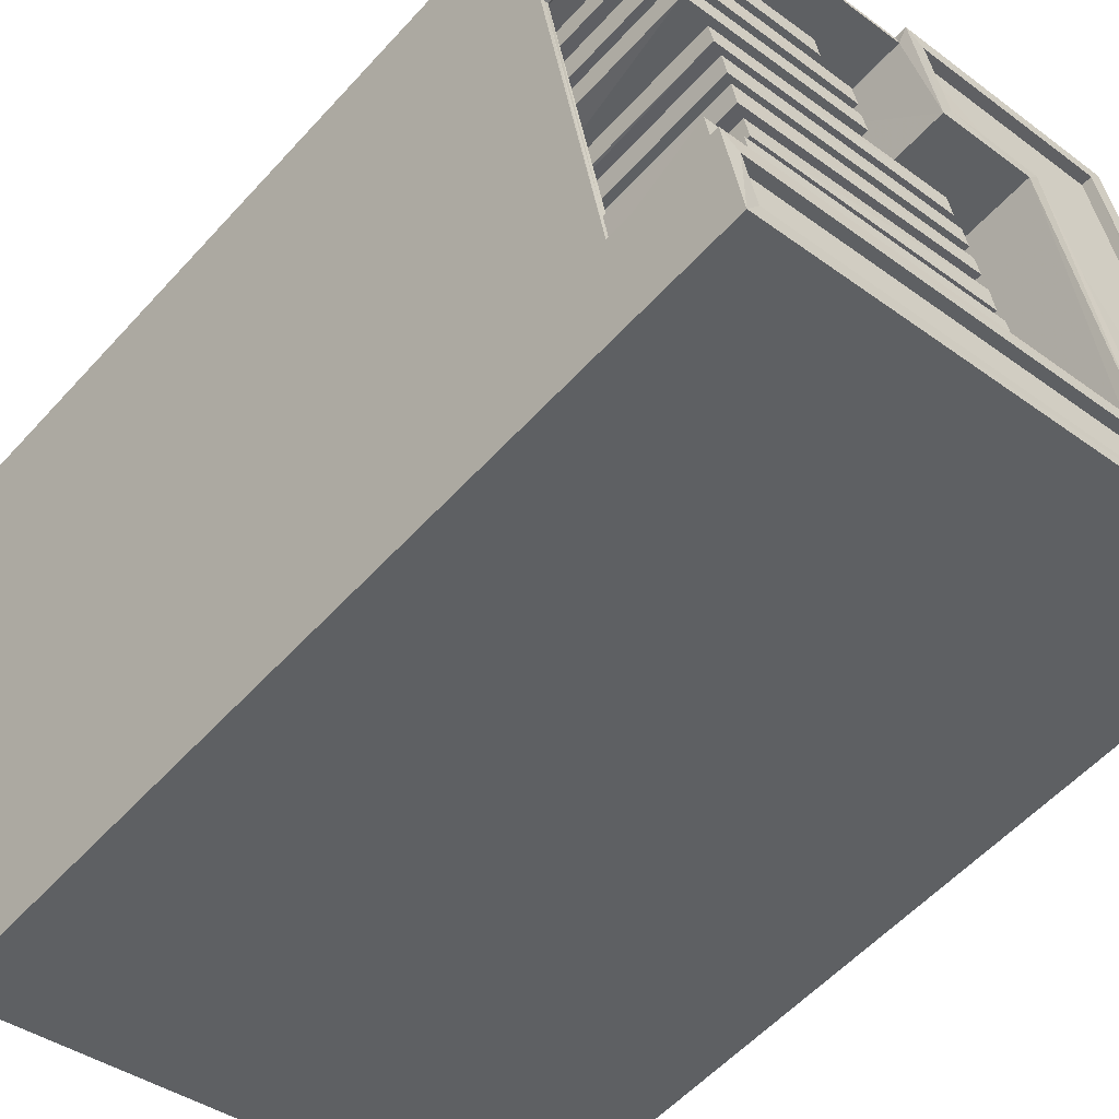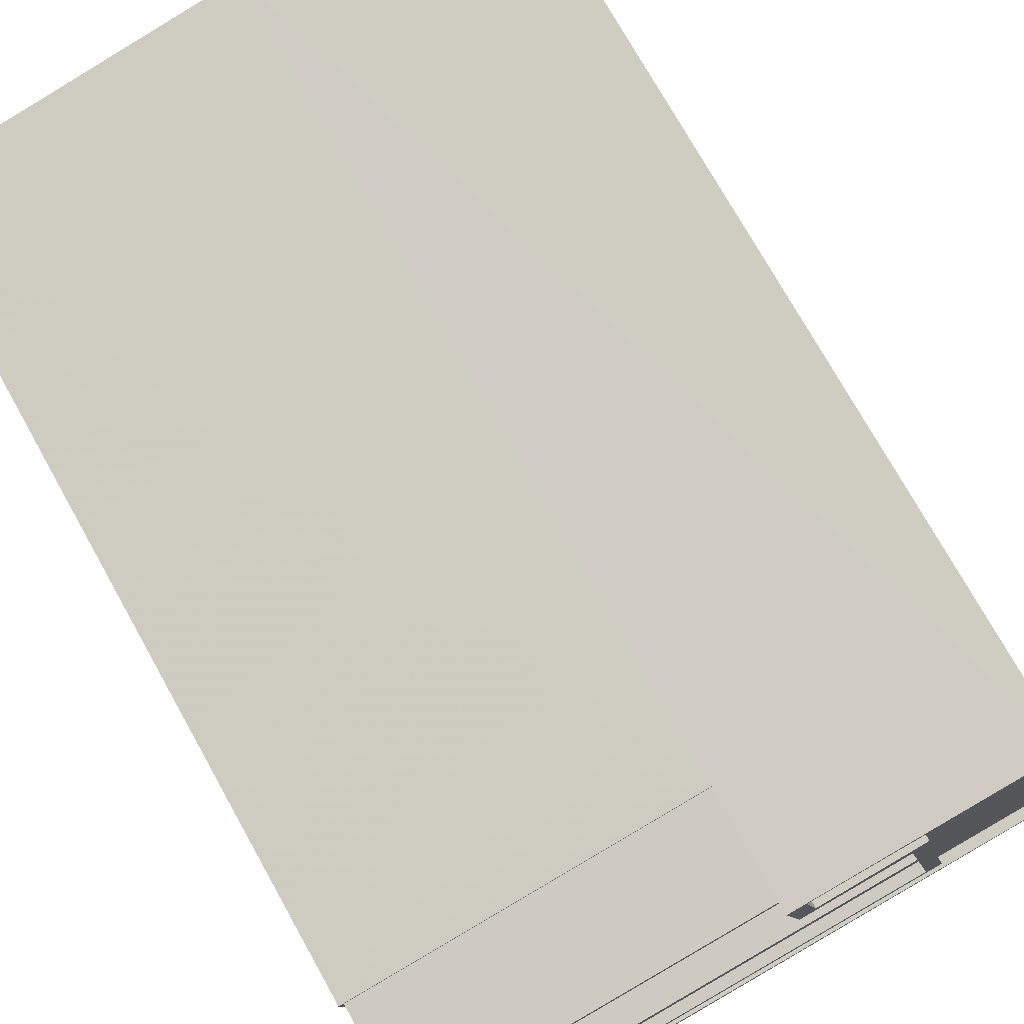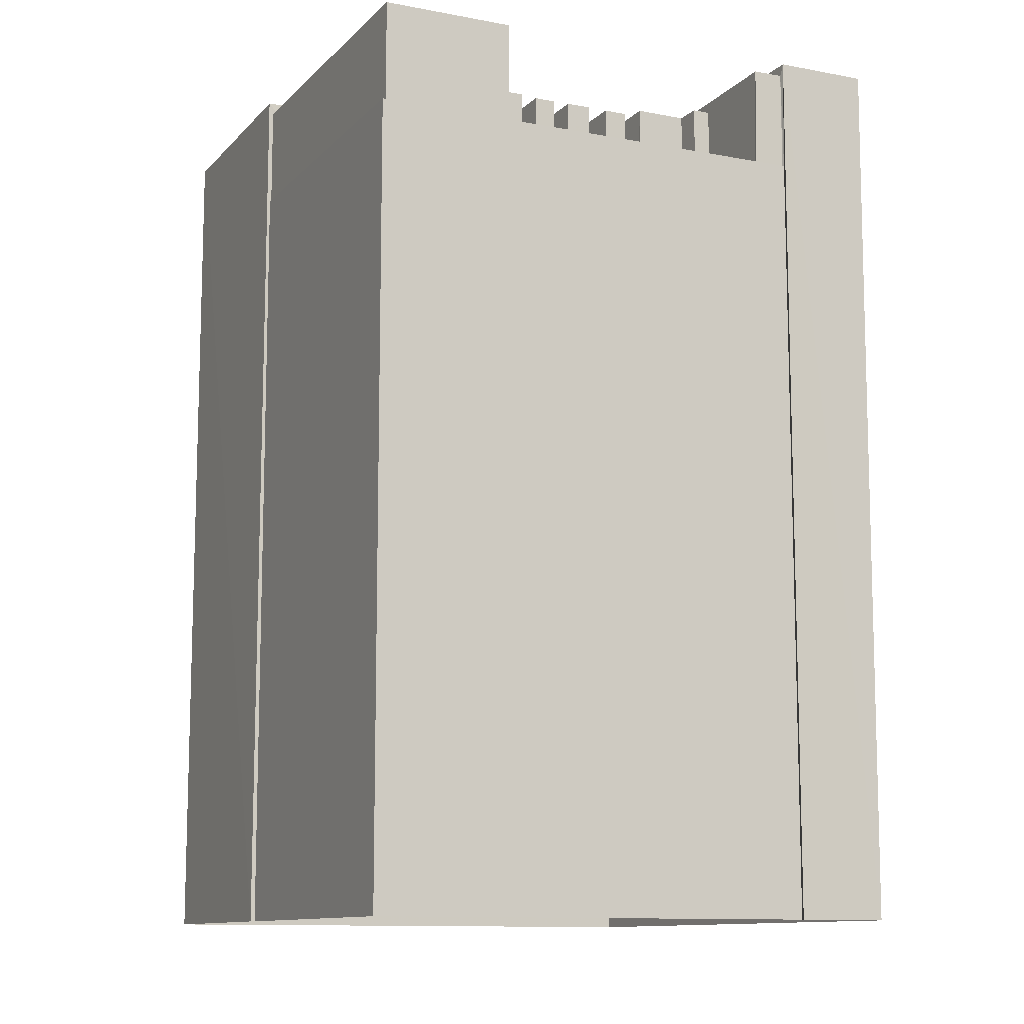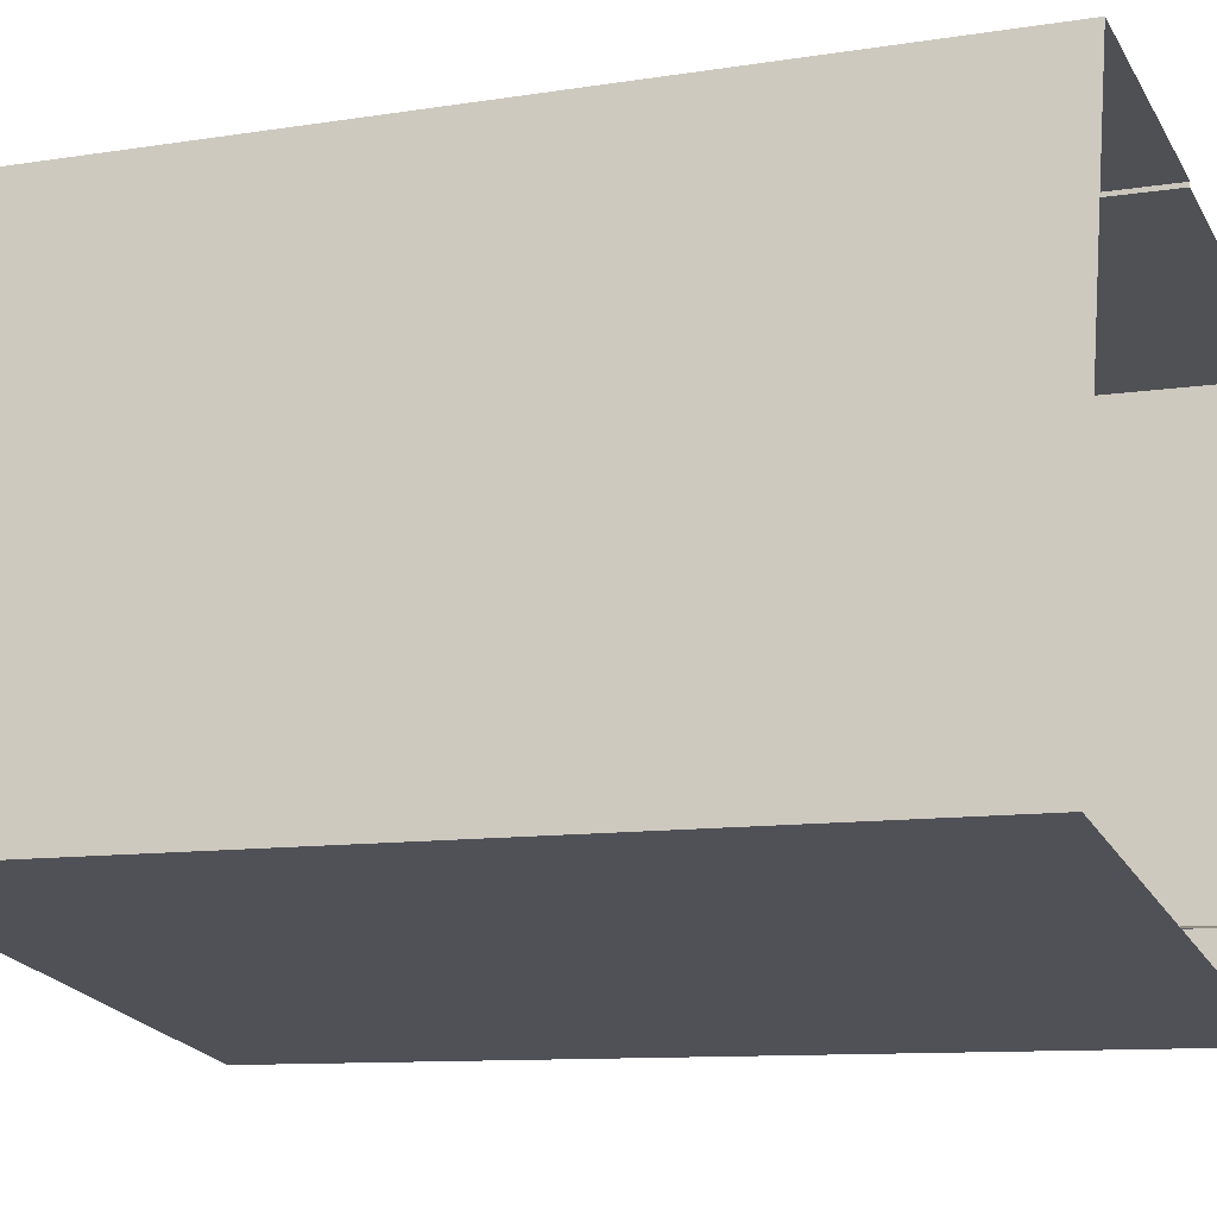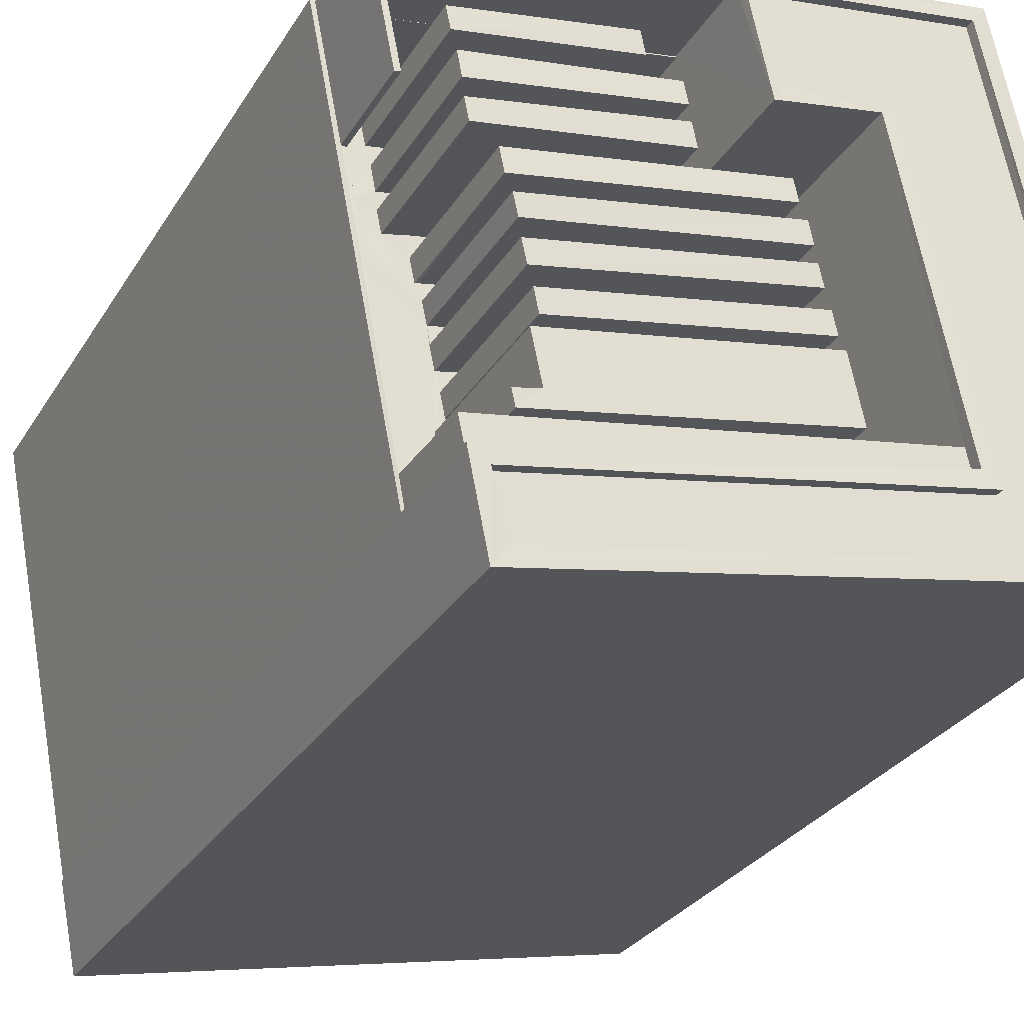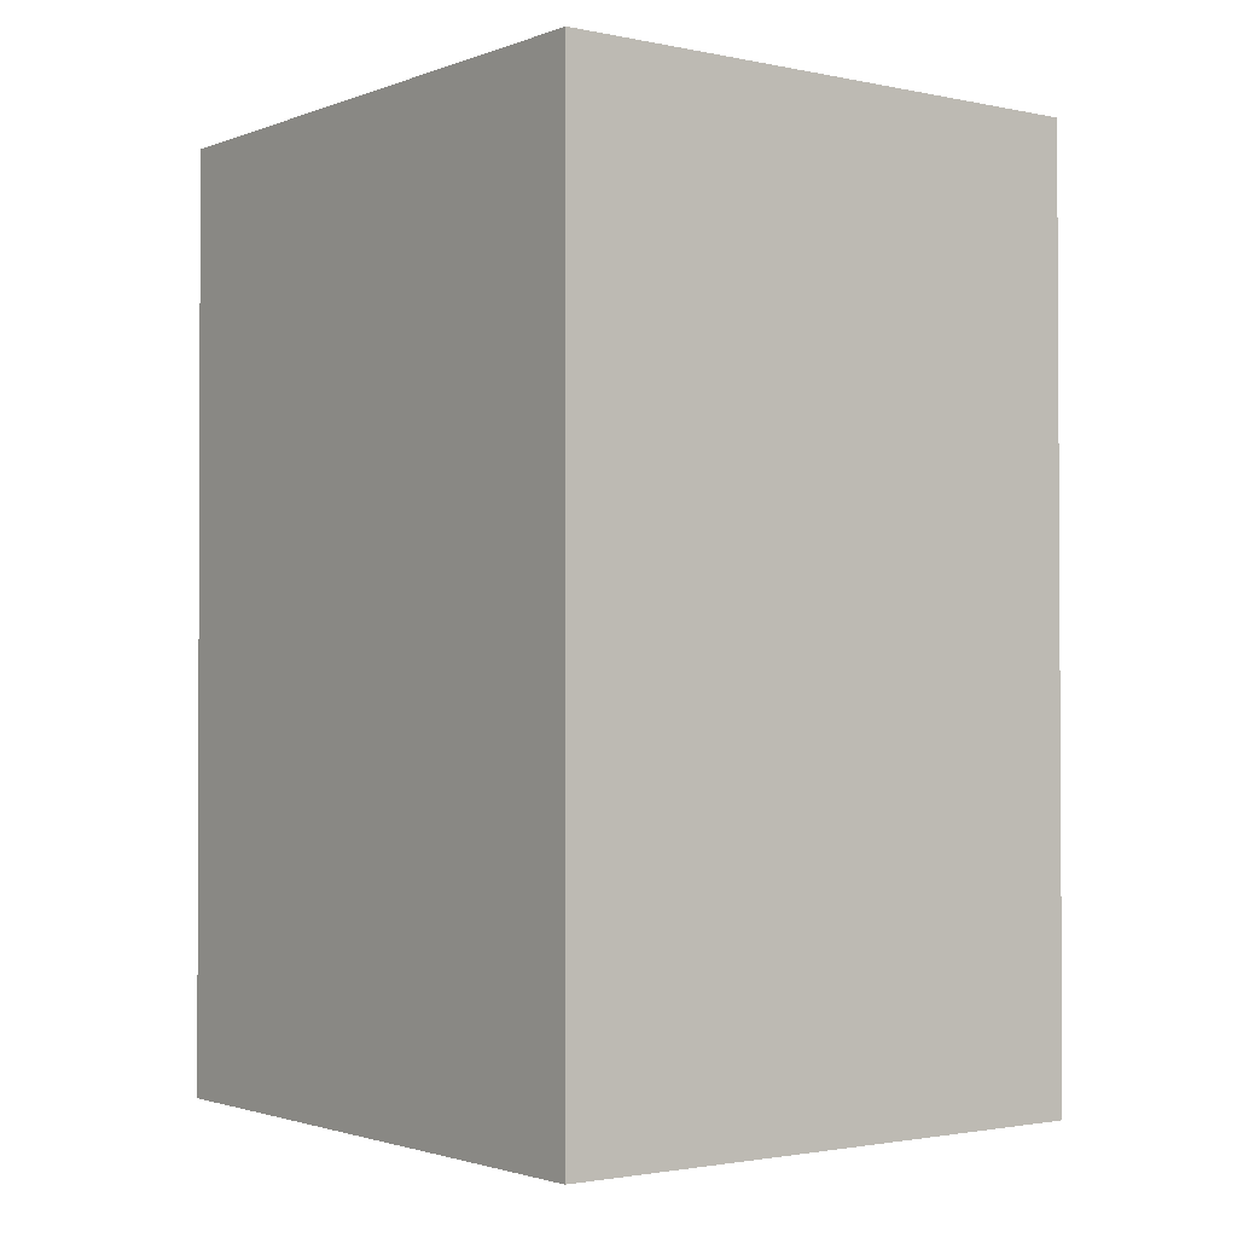
<metadata>
{"format":"obj","ext":"obj","renderer":"f3d","projection":"perspective","resolution":1024,"background":"white","views":[{"elev":-56.0,"azim":-41.4,"up":"+Y"},{"elev":74.4,"azim":-29.2,"up":"+Y"},{"elev":-11.1,"azim":-103.8,"up":"+Z"},{"elev":-9.8,"azim":112.5,"up":"+Y"},{"elev":-29.5,"azim":-26.0,"up":"+Y"},{"elev":-1.9,"azim":64.4,"up":"+Z"}]}
</metadata>
<code>
v 1.237e+05 7.859e+05 16.03
v 1.237e+05 7.86e+05 16.04
v 1.237e+05 7.86e+05 16.04
v 1.237e+05 7.859e+05 16.03
v 1.237e+05 7.859e+05 16.03
v 1.237e+05 7.86e+05 16.04
v 1.238e+05 7.86e+05 16.04
v 1.238e+05 7.859e+05 16.04
v 1.237e+05 7.859e+05 53.75
v 1.237e+05 7.859e+05 53.75
v 1.237e+05 7.859e+05 53.75
v 1.237e+05 7.859e+05 53.75
v 1.237e+05 7.859e+05 45.41
v 1.237e+05 7.859e+05 45.41
v 1.237e+05 7.859e+05 45.41
v 1.237e+05 7.859e+05 45.41
v 1.237e+05 7.859e+05 45.41
v 1.237e+05 7.86e+05 45.41
v 1.237e+05 7.86e+05 45.41
v 1.237e+05 7.86e+05 45.41
v 1.237e+05 7.86e+05 45.41
v 1.237e+05 7.86e+05 45.41
v 1.237e+05 7.86e+05 45.41
v 1.237e+05 7.86e+05 45.41
v 1.237e+05 7.86e+05 45.41
v 1.237e+05 7.86e+05 45.41
v 1.237e+05 7.86e+05 45.41
v 1.237e+05 7.86e+05 45.41
v 1.237e+05 7.86e+05 45.41
v 1.237e+05 7.86e+05 45.41
v 1.237e+05 7.86e+05 45.41
v 1.237e+05 7.86e+05 45.41
v 1.237e+05 7.86e+05 45.41
v 1.237e+05 7.86e+05 45.41
v 1.237e+05 7.86e+05 45.41
v 1.237e+05 7.86e+05 45.41
v 1.237e+05 7.86e+05 45.41
v 1.237e+05 7.86e+05 45.41
v 1.237e+05 7.86e+05 45.41
v 1.237e+05 7.86e+05 45.41
v 1.237e+05 7.86e+05 45.41
v 1.237e+05 7.86e+05 45.41
v 1.237e+05 7.86e+05 45.41
v 1.237e+05 7.86e+05 45.41
v 1.237e+05 7.86e+05 45.41
v 1.237e+05 7.86e+05 45.41
v 1.237e+05 7.86e+05 45.41
v 1.237e+05 7.86e+05 45.41
v 1.237e+05 7.86e+05 45.41
v 1.237e+05 7.86e+05 45.41
v 1.237e+05 7.86e+05 45.41
v 1.237e+05 7.86e+05 45.41
v 1.237e+05 7.859e+05 45.41
v 1.237e+05 7.859e+05 45.41
v 1.237e+05 7.859e+05 45.41
v 1.237e+05 7.86e+05 45.41
v 1.237e+05 7.86e+05 45.41
v 1.237e+05 7.86e+05 45.41
v 1.237e+05 7.86e+05 45.41
v 1.237e+05 7.86e+05 45.41
v 1.237e+05 7.86e+05 45.41
v 1.237e+05 7.86e+05 45.41
v 1.237e+05 7.86e+05 45.41
v 1.237e+05 7.86e+05 45.41
v 1.237e+05 7.86e+05 45.41
v 1.237e+05 7.86e+05 45.41
v 1.237e+05 7.86e+05 45.41
v 1.237e+05 7.86e+05 45.41
v 1.237e+05 7.86e+05 45.41
v 1.237e+05 7.86e+05 49.41
v 1.237e+05 7.86e+05 49.41
v 1.237e+05 7.86e+05 49.41
v 1.237e+05 7.859e+05 49.41
v 1.237e+05 7.859e+05 49.41
v 1.237e+05 7.859e+05 49.41
v 1.237e+05 7.86e+05 49.41
v 1.237e+05 7.86e+05 49.41
v 1.237e+05 7.86e+05 49.41
v 1.237e+05 7.86e+05 49.41
v 1.237e+05 7.86e+05 49.41
v 1.237e+05 7.859e+05 49.41
v 1.237e+05 7.86e+05 49.41
v 1.237e+05 7.86e+05 52.58
v 1.237e+05 7.859e+05 52.58
v 1.237e+05 7.859e+05 52.58
v 1.237e+05 7.859e+05 52.58
v 1.237e+05 7.859e+05 52.58
v 1.237e+05 7.859e+05 52.58
v 1.237e+05 7.86e+05 52.5
v 1.237e+05 7.86e+05 52.5
v 1.237e+05 7.86e+05 52.5
v 1.237e+05 7.86e+05 52.5
v 1.237e+05 7.86e+05 52.5
v 1.237e+05 7.86e+05 52.5
v 1.237e+05 7.86e+05 52.5
v 1.237e+05 7.86e+05 52.5
v 1.237e+05 7.86e+05 52.5
v 1.237e+05 7.86e+05 52.5
v 1.237e+05 7.86e+05 52.5
v 1.237e+05 7.86e+05 52.5
v 1.237e+05 7.86e+05 52.5
v 1.237e+05 7.86e+05 52.5
v 1.237e+05 7.86e+05 52.5
v 1.237e+05 7.86e+05 52.5
v 1.237e+05 7.86e+05 52.5
v 1.237e+05 7.86e+05 52.5
v 1.237e+05 7.86e+05 52.5
v 1.237e+05 7.86e+05 52.5
v 1.237e+05 7.86e+05 52.5
v 1.237e+05 7.86e+05 52.5
v 1.237e+05 7.86e+05 52.5
v 1.237e+05 7.86e+05 52.5
v 1.237e+05 7.86e+05 52.5
v 1.237e+05 7.86e+05 52.5
v 1.237e+05 7.86e+05 52.5
v 1.237e+05 7.86e+05 52.5
v 1.237e+05 7.86e+05 53.75
v 1.237e+05 7.86e+05 53.75
v 1.237e+05 7.86e+05 53.75
v 1.237e+05 7.86e+05 53.75
v 1.237e+05 7.86e+05 53.75
v 1.237e+05 7.86e+05 53.75
v 1.237e+05 7.86e+05 54.24
v 1.238e+05 7.86e+05 54.24
v 1.237e+05 7.86e+05 54.24
v 1.238e+05 7.86e+05 54.24
v 1.237e+05 7.859e+05 53.79
v 1.237e+05 7.859e+05 53.79
v 1.238e+05 7.859e+05 53.79
v 1.237e+05 7.86e+05 53.79
v 1.237e+05 7.86e+05 53.79
v 1.237e+05 7.86e+05 53.79
v 1.238e+05 7.86e+05 53.79
v 1.238e+05 7.859e+05 53.79
v 1.238e+05 7.859e+05 54.24
v 1.238e+05 7.859e+05 54.24
v 1.237e+05 7.859e+05 54.24
v 1.237e+05 7.859e+05 54.24
v 1.237e+05 7.859e+05 54.24
v 1.237e+05 7.859e+05 54.24
v 1.237e+05 7.859e+05 54.24
v 1.238e+05 7.859e+05 54.24
v 1.237e+05 7.86e+05 54.24
v 1.237e+05 7.86e+05 54.24
v 1.237e+05 7.86e+05 54.24
v 1.237e+05 7.86e+05 54.24
f 1 2 3
f 4 1 5
f 6 7 3
f 8 5 1
f 7 8 3
f 3 8 1
f 9 10 11
f 12 9 11
f 13 14 15
f 16 17 18
f 17 14 13
f 16 14 17
f 19 20 21
f 22 20 23
f 24 25 22
f 25 26 18
f 16 18 27
f 19 21 28
f 29 27 30
f 31 29 30
f 32 33 34
f 35 36 37
f 38 39 40
f 41 23 42
f 41 42 43
f 44 45 26
f 46 44 26
f 47 48 49
f 50 47 49
f 51 22 23
f 39 51 40
f 18 45 30
f 32 34 52
f 48 52 25
f 35 24 36
f 39 36 22
f 42 23 19
f 25 34 26
f 24 49 25
f 23 20 19
f 36 24 22
f 18 26 45
f 30 27 18
f 49 48 25
f 51 39 22
f 52 34 25
f 53 29 31
f 53 54 55
f 44 46 56
f 44 53 31
f 14 54 15
f 56 57 15
f 47 50 58
f 21 59 60
f 28 21 60
f 61 32 47
f 57 32 61
f 62 61 63
f 62 63 59
f 33 32 64
f 43 63 65
f 41 43 65
f 63 60 59
f 56 64 57
f 38 40 66
f 61 66 65
f 37 67 68
f 35 37 68
f 38 66 69
f 67 69 61
f 58 68 67
f 54 53 15
f 44 56 53
f 56 15 53
f 58 61 47
f 57 64 32
f 61 65 63
f 61 69 66
f 67 61 58
f 70 71 72
f 73 74 75
f 73 76 77
f 78 79 77
f 78 80 79
f 75 81 82
f 76 78 77
f 76 75 82
f 73 75 76
f 83 84 85
f 83 85 86
f 85 87 86
f 85 88 87
f 89 90 91
f 89 92 90
f 93 94 95
f 96 93 95
f 97 98 99
f 100 97 99
f 101 102 103
f 101 104 102
f 105 106 107
f 105 108 106
f 109 110 111
f 109 112 110
f 113 114 115
f 113 116 114
f 117 118 119
f 117 119 120
f 119 121 120
f 119 122 121
f 123 124 125
f 123 126 124
f 127 128 129
f 130 131 132
f 131 130 133
f 128 134 129
f 134 133 130
f 134 130 129
f 135 136 124
f 126 135 124
f 137 136 135
f 138 137 139
f 139 137 140
f 135 140 137
f 139 141 138
f 139 142 141
f 141 142 143
f 125 144 123
f 123 144 145
f 145 146 143
f 146 141 143
f 146 145 144
f 74 9 12
f 75 74 12
f 81 11 17
f 17 13 81
f 12 11 81
f 75 12 81
f 57 82 15
f 82 81 15
f 81 13 15
f 59 21 72
f 21 20 70
f 72 21 70
f 1 73 77
f 2 1 77
f 79 2 77
f 79 3 2
f 14 87 88
f 54 14 88
f 85 54 88
f 85 55 54
f 84 55 85
f 84 53 55
f 27 29 83
f 29 53 84
f 29 84 83
f 16 27 83
f 86 16 83
f 14 16 86
f 87 14 86
f 91 90 28
f 91 28 60
f 90 19 28
f 42 19 90
f 92 42 90
f 42 92 43
f 92 89 43
f 89 63 43
f 91 63 89
f 91 60 63
f 23 41 95
f 41 65 96
f 41 96 95
f 95 94 51
f 23 95 51
f 94 93 40
f 94 40 51
f 93 66 40
f 66 96 65
f 66 93 96
f 69 100 38
f 100 99 38
f 99 39 38
f 36 39 99
f 98 36 99
f 36 98 37
f 98 97 37
f 97 67 37
f 100 67 97
f 100 69 67
f 68 104 35
f 104 101 35
f 101 24 35
f 49 24 101
f 103 49 101
f 49 103 50
f 103 102 50
f 102 58 50
f 104 58 102
f 104 68 58
f 105 48 47
f 108 105 47
f 52 48 105
f 107 52 105
f 32 52 107
f 106 32 107
f 108 32 106
f 108 47 32
f 34 33 110
f 33 64 111
f 33 111 110
f 26 34 110
f 112 26 110
f 26 112 46
f 46 109 56
f 46 112 109
f 111 56 109
f 111 64 56
f 113 45 44
f 116 113 44
f 30 45 113
f 115 30 113
f 31 30 115
f 114 31 115
f 116 31 114
f 116 44 31
f 121 80 78
f 120 121 78
f 62 59 72
f 62 72 119
f 72 122 119
f 72 71 122
f 61 62 119
f 118 61 119
f 57 61 82
f 76 82 117
f 117 82 118
f 82 61 118
f 76 117 120
f 78 76 120
f 1 4 73
f 4 138 73
f 9 141 10
f 9 138 141
f 74 73 9
f 73 138 9
f 6 124 7
f 6 125 124
f 124 8 7
f 124 136 8
f 5 136 137
f 5 8 136
f 138 4 5
f 137 138 5
f 3 79 6
f 6 79 125
f 125 122 144
f 22 70 20
f 144 70 22
f 80 121 79
f 122 71 70
f 125 121 122
f 125 79 121
f 122 70 144
f 25 18 146
f 18 17 11
f 146 11 141
f 141 11 10
f 146 18 11
f 22 146 144
f 22 25 146
f 123 132 131
f 123 145 132
f 126 131 133
f 126 123 131
f 126 133 134
f 135 126 134
f 140 134 128
f 140 135 134
f 139 128 127
f 139 140 128
f 142 127 129
f 142 139 127
f 143 129 130
f 143 142 129
f 143 130 132
f 145 143 132

</code>
